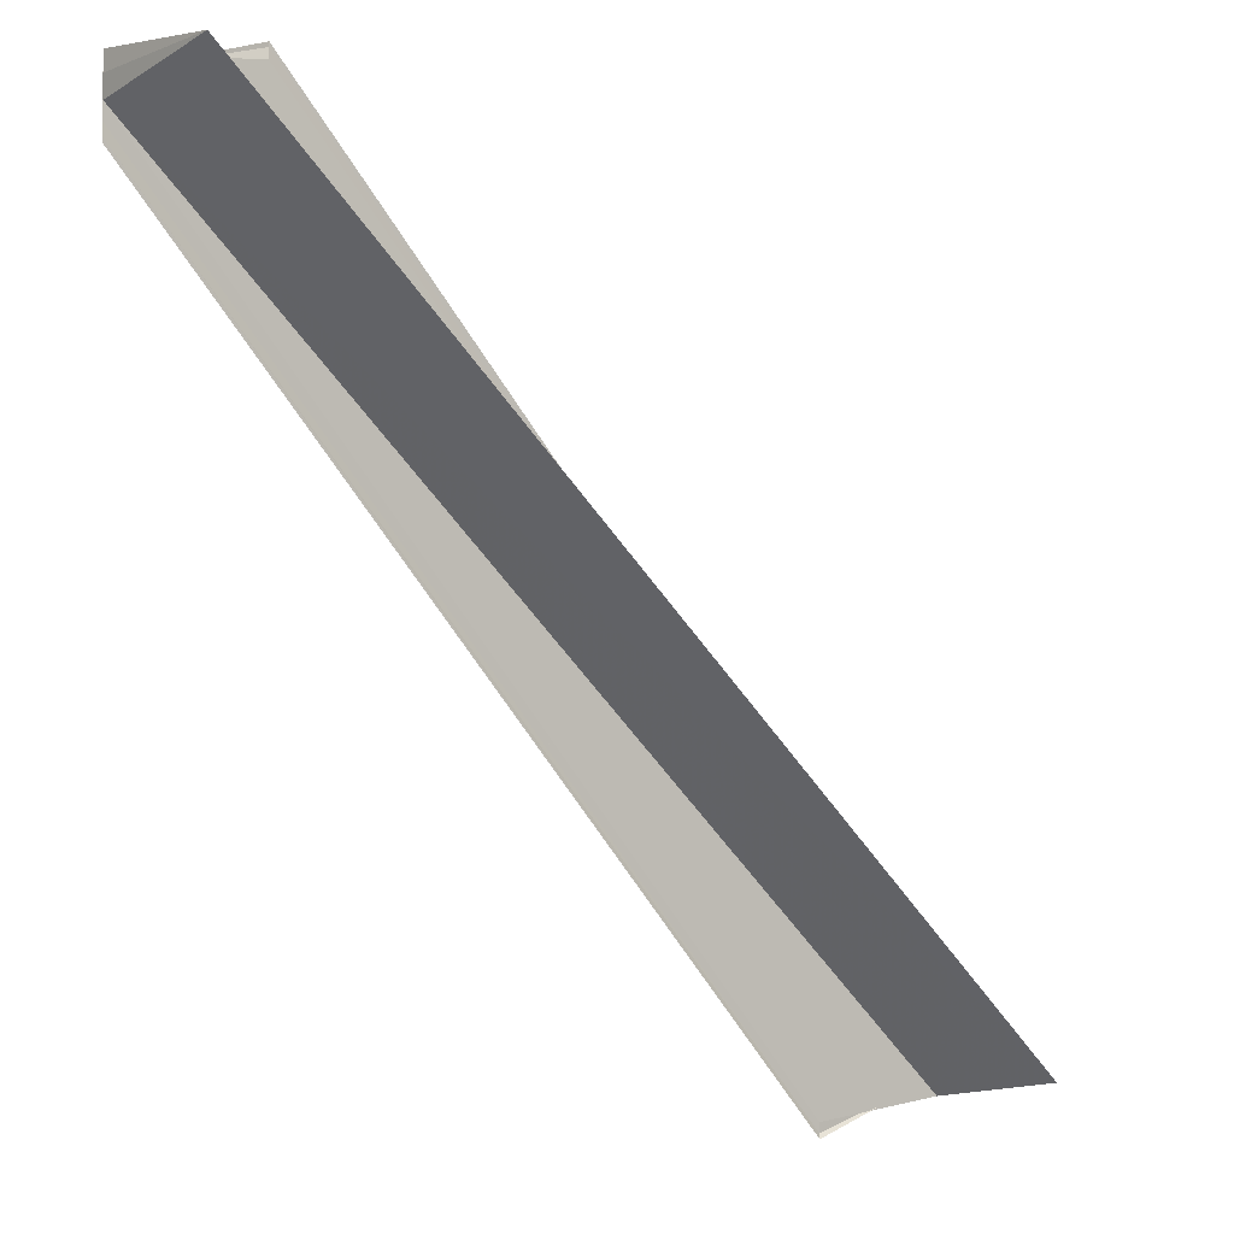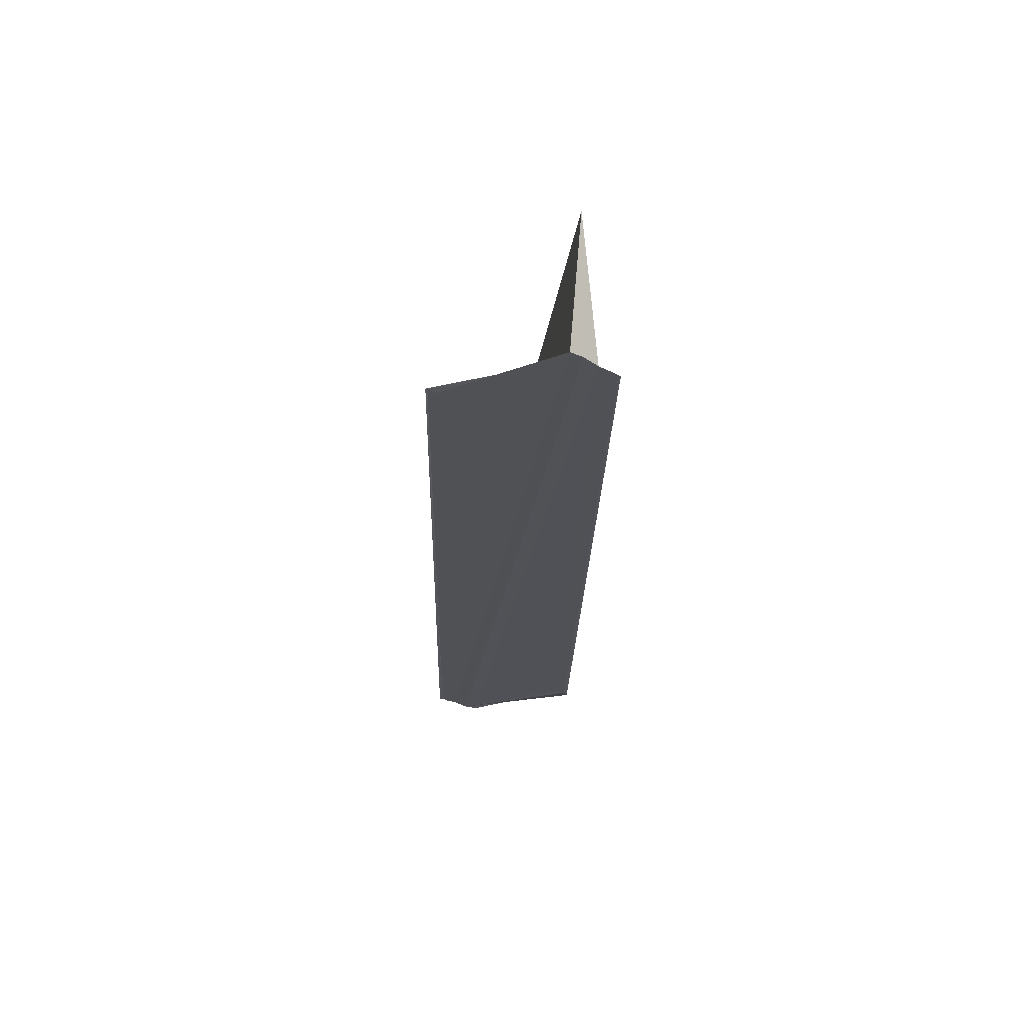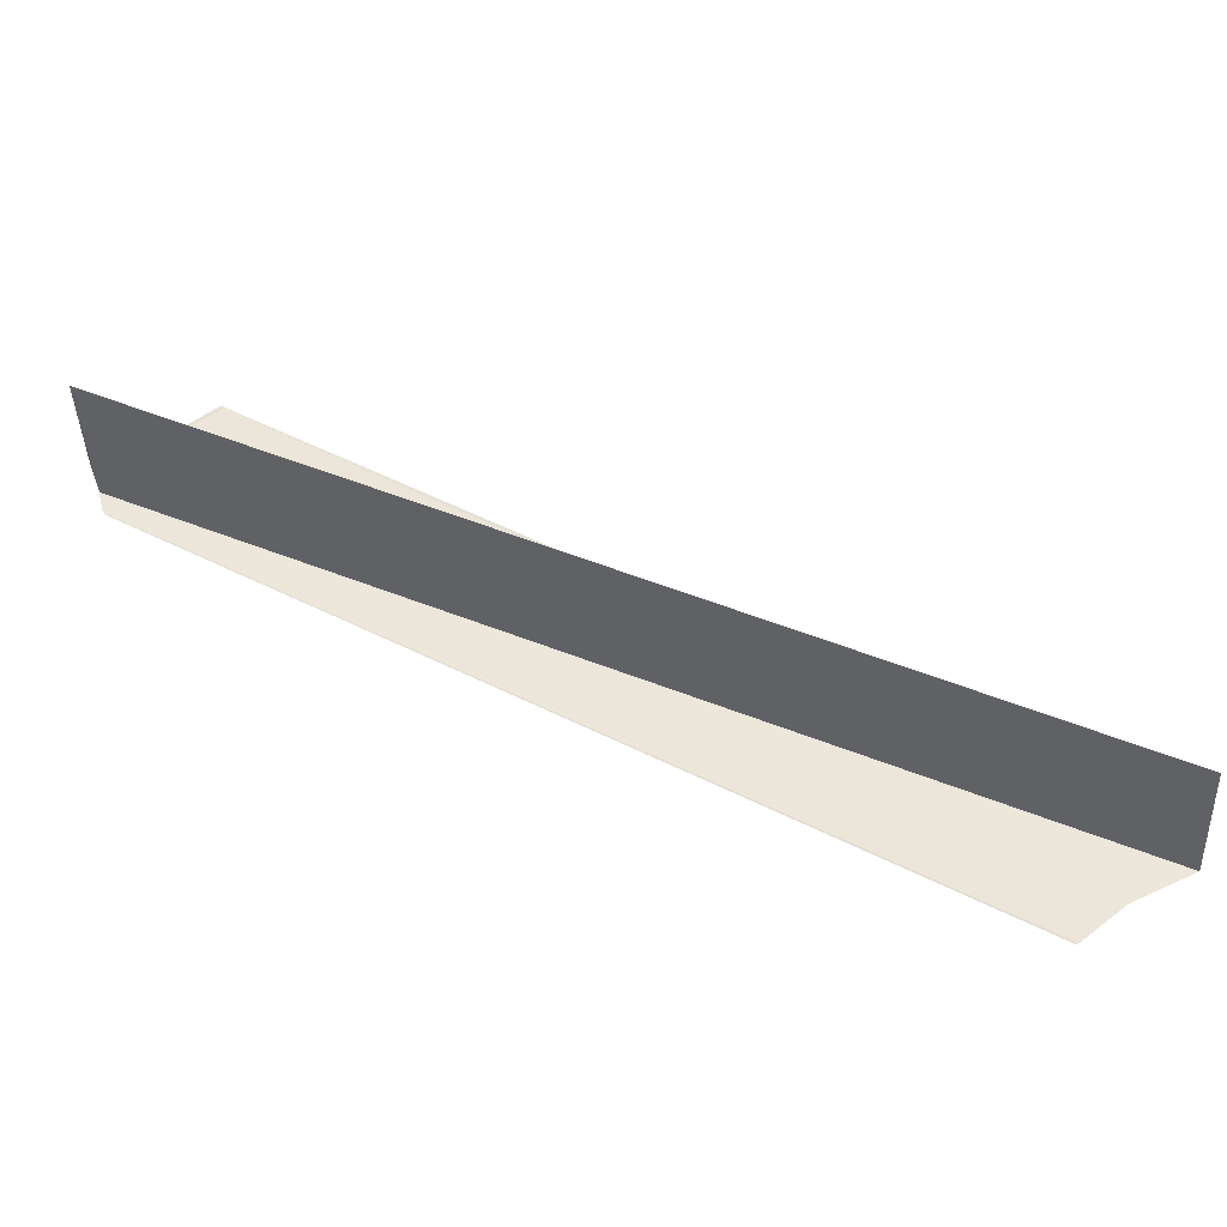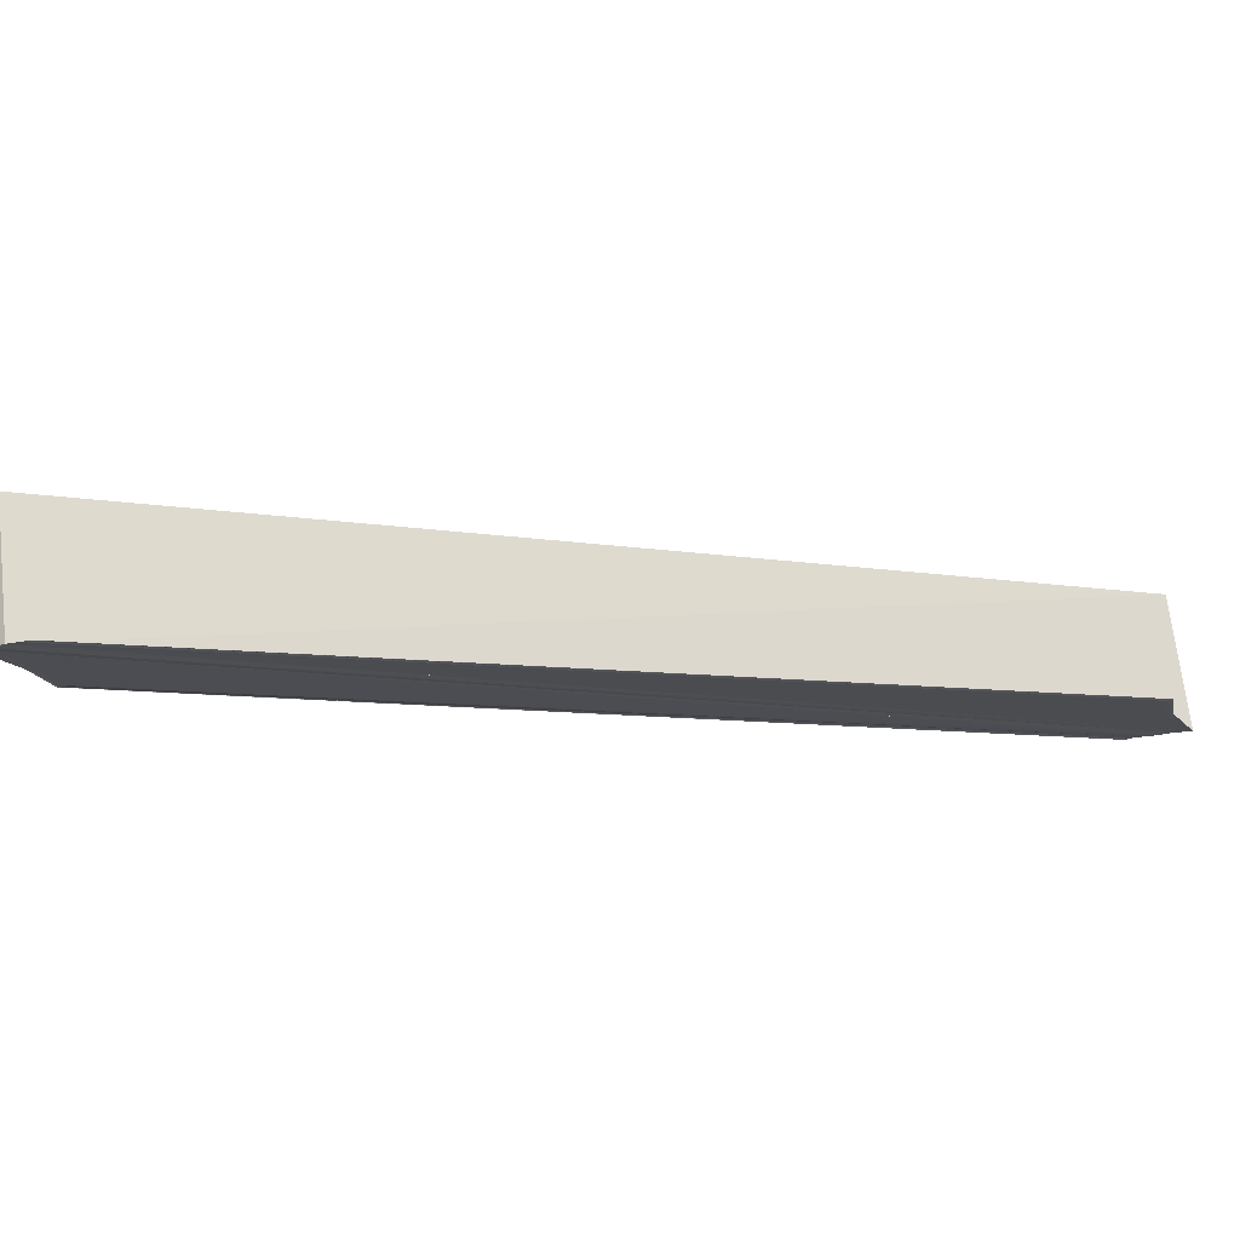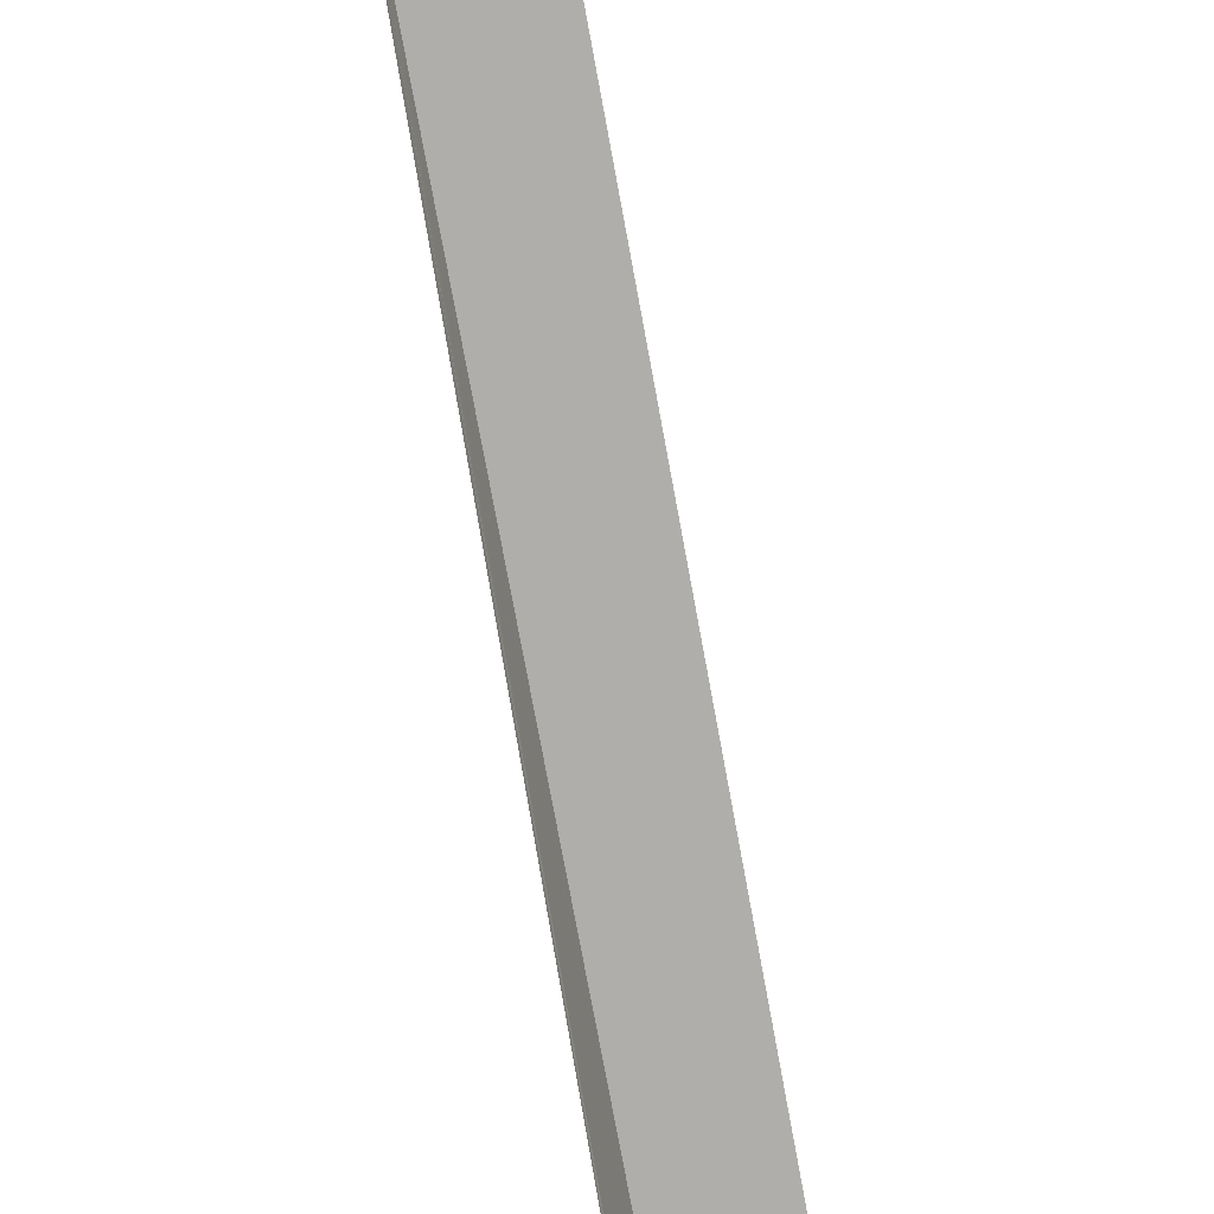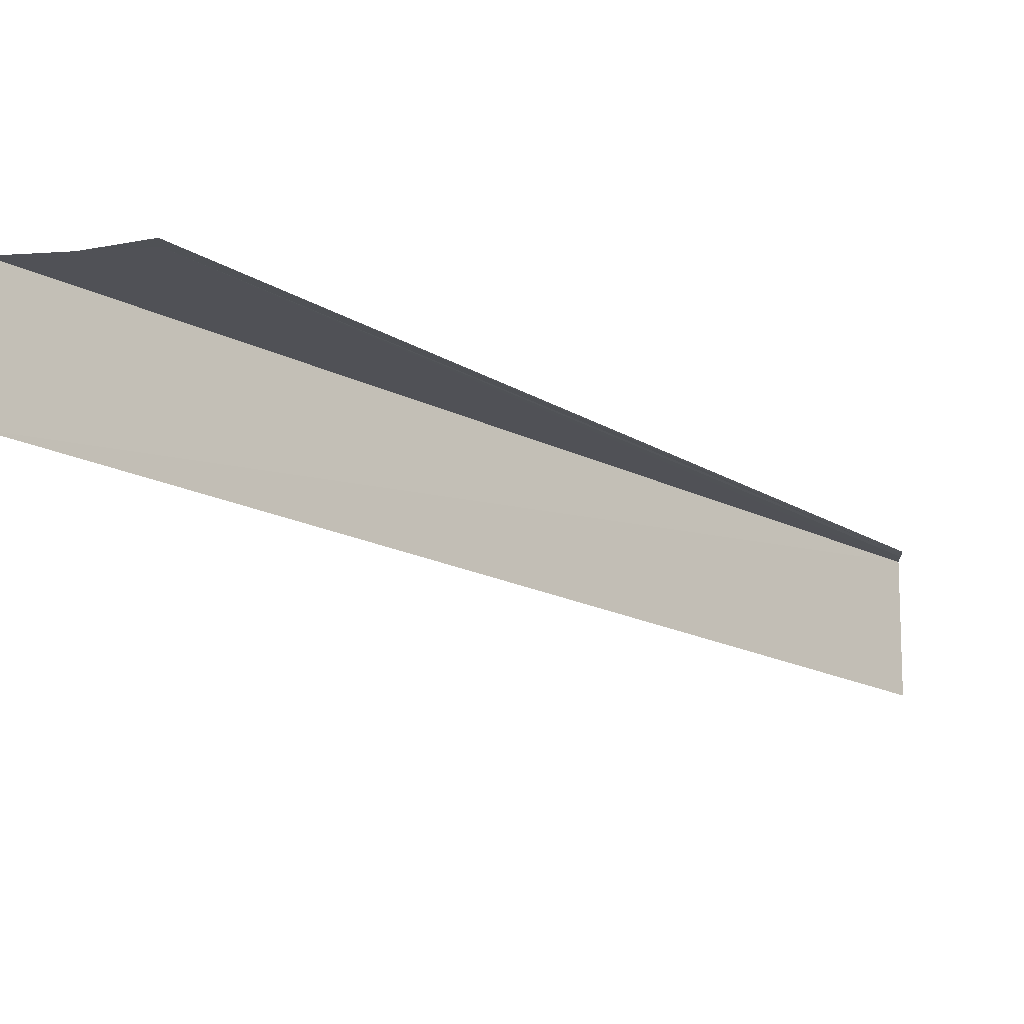
<metadata>
{"format":"obj","ext":"obj","renderer":"f3d","projection":"perspective","resolution":1024,"background":"white","views":[{"elev":-5.2,"azim":140.3,"up":"+Z"},{"elev":-20.4,"azim":42.1,"up":"+Y"},{"elev":54.9,"azim":161.0,"up":"+Y"},{"elev":-15.7,"azim":-58.6,"up":"+Y"},{"elev":-36.6,"azim":104.3,"up":"+Z"},{"elev":69.3,"azim":179.9,"up":"+Z"}]}
</metadata>
<code>
o 10625
v 2247 1888 19.06
v 2247 1888 19.06
v 2247 1888 19
v 2247 1888 19.06
v 2247 1888 19
v 2247 1888 19
v 2247 1888 19.05
v 2247 1888 19.05
v 2247 1888 19.06
v 2247 1888 19.05
v 2247 1888 19
v 2247 1888 19.06
v 2247 1888 19.06
v 2247 1888 19.06
v 2247 1888 19
v 2247 1888 19.05
v 2247 1888 19
v 2247 1888 19
v 2247 1888 19
v 2247 1888 19
v 2247 1888 19
v 2247 1888 19
v 2247 1888 19
v 2247 1888 19
v 2247 1888 19
v 2247 1888 19
v 2247 1888 19
v 2247 1888 19.05
v 2247 1888 19.05
v 2247 1888 19.05
v 2247 1888 19.05
v 2247 1888 19.05
v 2247 1888 19
v 2247 1888 19
v 2247 1888 19.06
v 2247 1888 19
v 2247 1888 19
v 2247 1888 19.06
v 2247 1888 19.06
v 2247 1888 19.06
v 2247 1888 19
v 2247 1888 19
v 2247 1888 19
v 2247 1888 19.06
v 2247 1888 19.06
v 2247 1888 19.06
v 2247 1888 19.06
v 2247 1888 19
v 2247 1888 19.01
v 2247 1888 19.06
v 2247 1888 19.06
v 2247 1888 19.06
v 2247 1888 19.06
v 2247 1888 19.06
v 2247 1888 19.06
v 2247 1888 19.06
v 2247 1888 19.06
v 2247 1888 19.06
v 2247 1888 19.06
v 2247 1888 19.06
v 2247 1888 19.06
v 2247 1888 19.01
v 2247 1888 19.06
v 2247 1888 19.01
v 2247 1888 19.06
v 2247 1888 19
v 2247 1888 19.06
v 2247 1888 19.01
v 2247 1888 19.01
v 2247 1888 19.06
v 2247 1888 19.06
v 2247 1888 19.06
v 2247 1888 19.01
f 1 2 3
f 3 4 5
f 6 4 5
f 7 8 6
f 7 9 6
f 10 8 11
f 12 9 13
f 12 14 15
f 11 16 17
f 6 16 17
f 18 19 17
f 18 20 17
f 18 21 22
f 23 21 24
f 23 25 26
f 27 28 22
f 29 30 27
f 29 31 27
f 27 32 33
f 34 32 33
f 35 31 34
f 35 12 34
f 36 37 34
f 34 38 36
f 38 39 40
f 36 41 6
f 36 42 5
f 43 44 42
f 45 44 46
f 36 47 48
f 49 47 48
f 45 50 51
f 52 53 51
f 52 54 55
f 52 54 56
f 52 57 58
f 59 14 49
f 59 60 49
f 61 60 62
f 49 63 64
f 62 63 64
f 65 57 66
f 65 67 66
f 66 50 68
f 69 50 68
f 70 57 69
f 70 71 69
f 69 72 73

</code>
